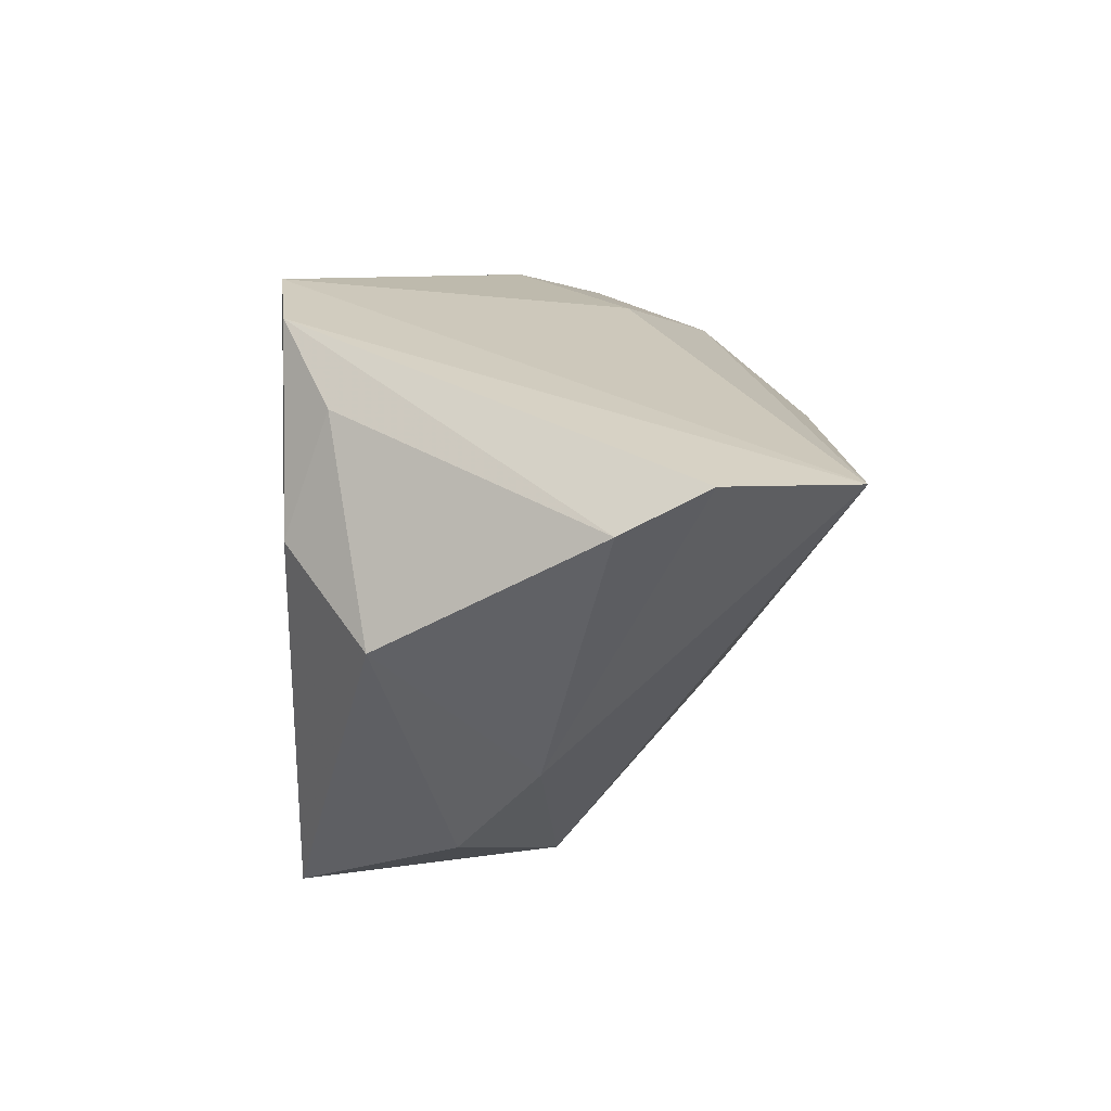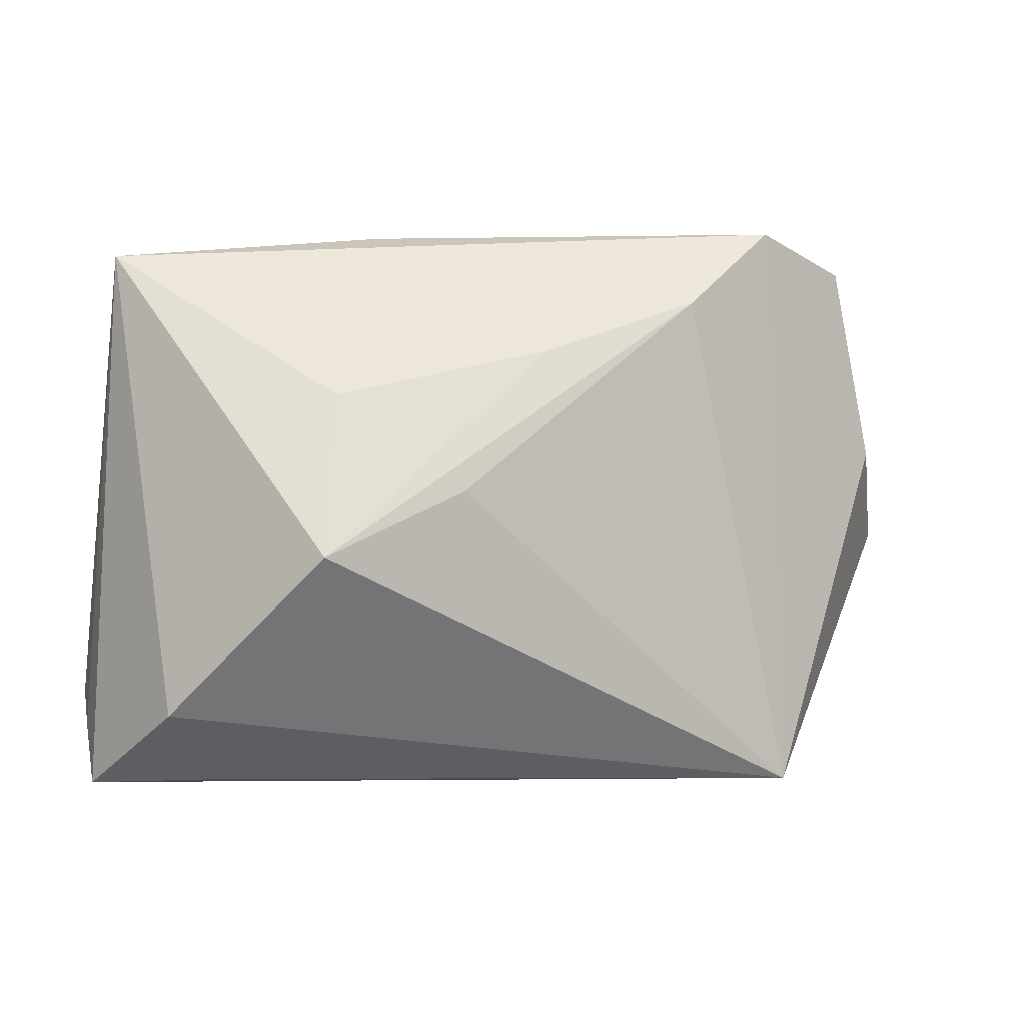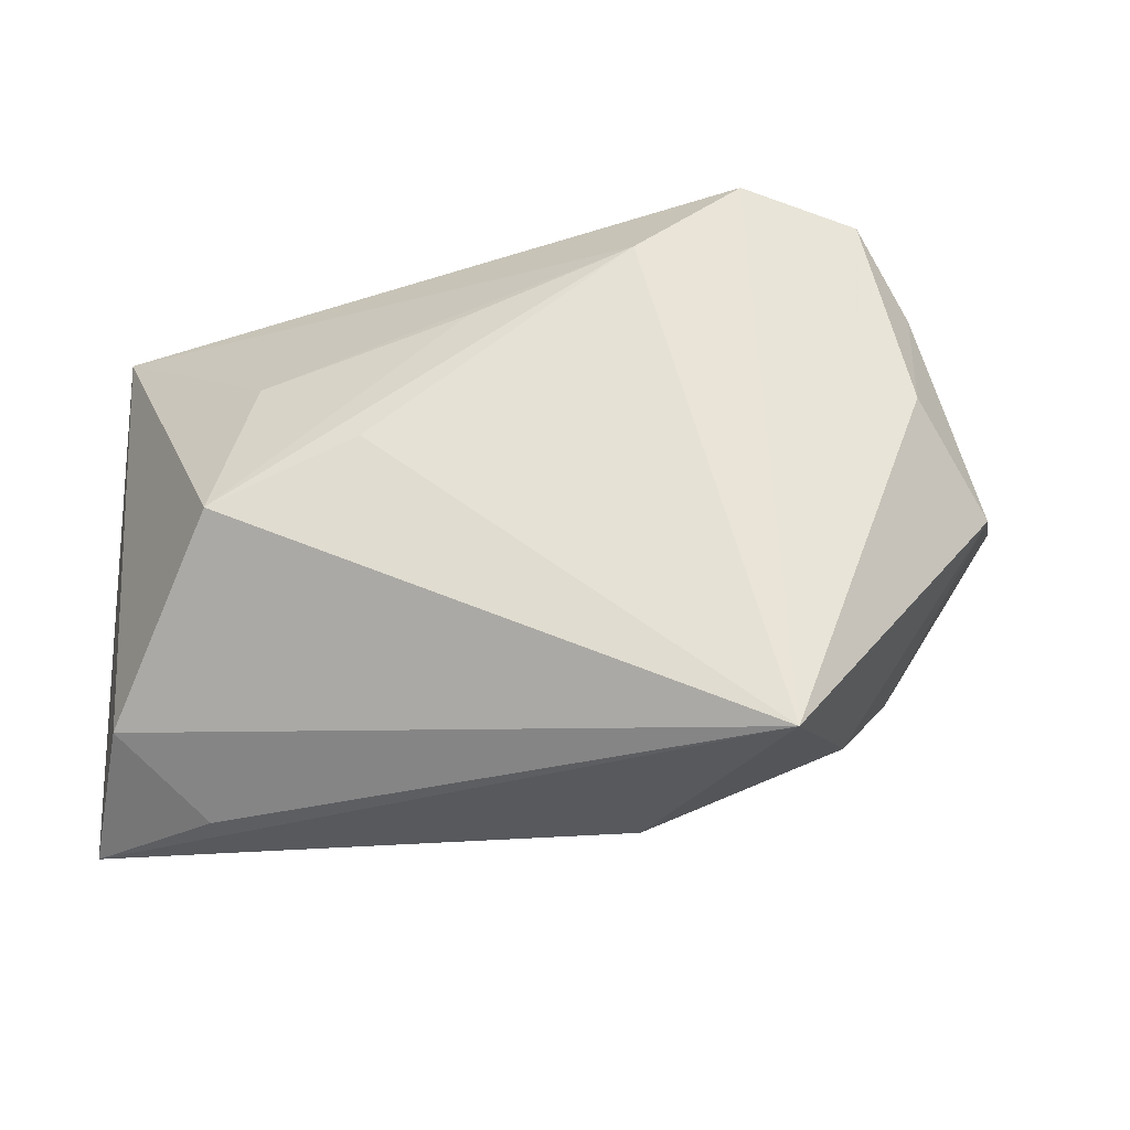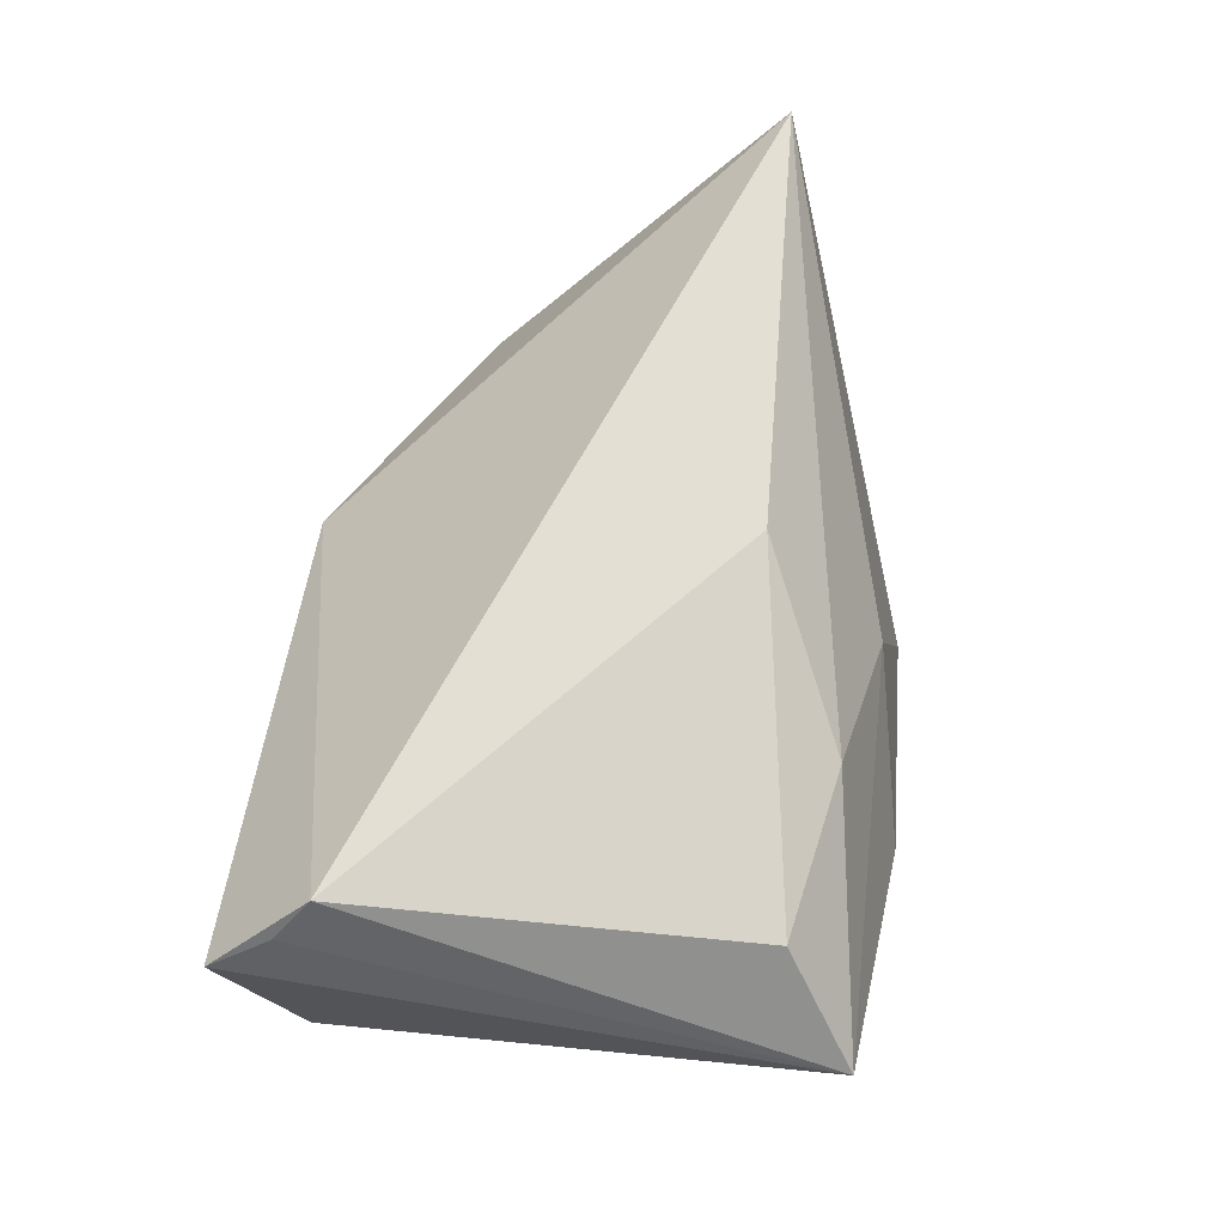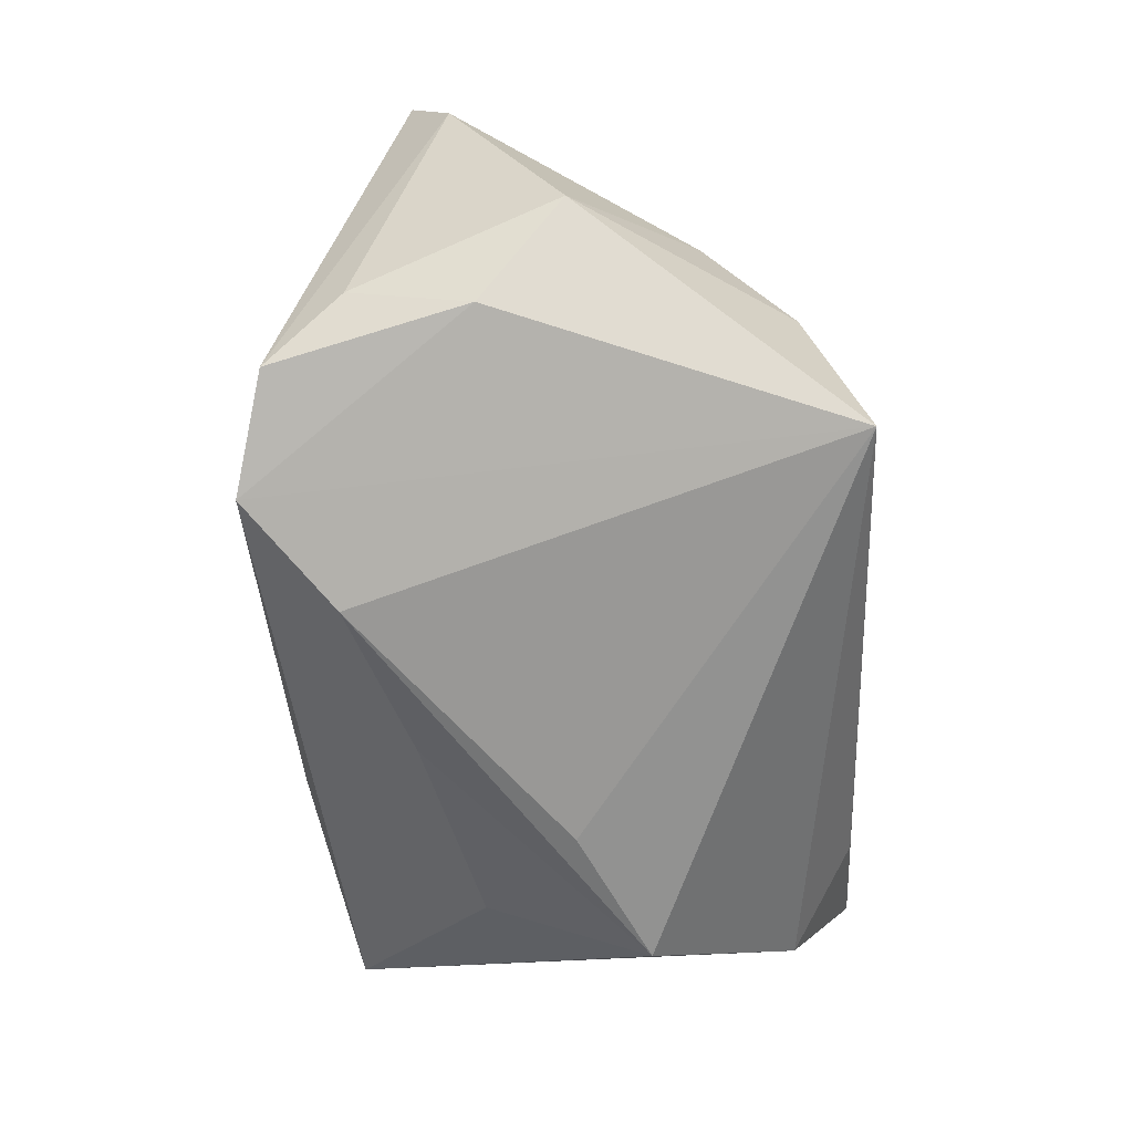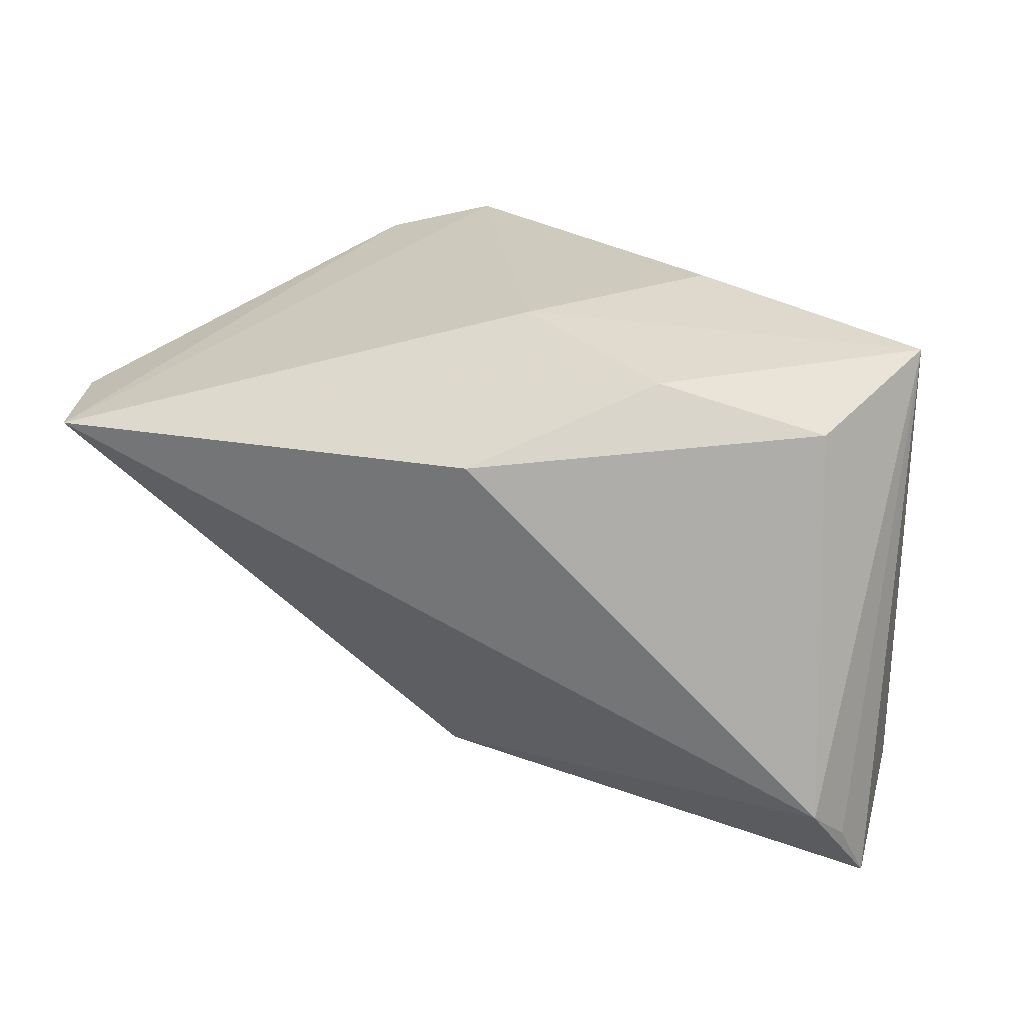
<metadata>
{"format":"obj","ext":"obj","renderer":"f3d","projection":"perspective","resolution":1024,"background":"white","views":[{"elev":9.3,"azim":-90.0,"up":"+Y"},{"elev":-3.4,"azim":144.5,"up":"+Y"},{"elev":-29.6,"azim":174.3,"up":"+Y"},{"elev":58.2,"azim":95.9,"up":"+Z"},{"elev":-75.0,"azim":-86.7,"up":"+Z"},{"elev":19.0,"azim":23.9,"up":"+Y"}]}
</metadata>
<code>
v -0.05108 -0.00349 -0.01888
v -0.02094 0.03479 -0.03063
v 0.04612 0.02159 0.02068
v -0.02486 -0.03642 -0.02903
v 0.02555 0.02585 0.02161
v -0.03535 0.03105 -0.02882
v -0.05257 0.01485 0.03375
v 0.0113 0.01738 -0.02538
v -0.05926 0.01548 0.01752
v 0.02338 -0.0004881 -0.0257
v 0.04049 -0.008745 -0.02174
v 0.003752 0.03011 0.01043
v 0.04875 -0.02509 0.02652
v -0.05923 0.0103 0.007224
v 0.05229 -0.03642 0.01596
v -0.007645 0.02437 -0.03133
v 0.03551 0.01129 -0.01592
v -0.04228 0.02169 -0.02338
v -0.04114 0.006996 -0.02855
v 0.02217 0.03366 -0.003544
v 0.05376 0.02968 0.007578
v -0.04168 -0.01923 -0.0004173
v 0.05022 -0.02764 -0.001299
v 0.05085 -0.0292 0.02102
v -0.03394 -0.02985 -0.01008
v 0.03856 -0.03592 0.004709
v 0.005586 0.01609 0.03375
v -0.01168 -0.03642 0.001392
f 28 4 15
f 23 21 15
f 13 28 15
f 15 4 26
f 26 23 15
f 4 23 26
f 11 23 4
f 21 23 11
f 21 2 20
f 20 12 21
f 2 12 20
f 21 12 5
f 19 2 4
f 4 1 19
f 15 21 24
f 24 13 15
f 21 13 24
f 3 13 21
f 27 13 3
f 21 5 3
f 3 5 27
f 7 13 27
f 28 13 7
f 7 12 2
f 27 5 7
f 7 5 12
f 9 22 7
f 7 22 28
f 4 28 25
f 28 22 25
f 25 1 4
f 25 22 1
f 14 22 9
f 1 22 14
f 4 2 16
f 16 2 21
f 2 19 6
f 6 14 9
f 9 7 6
f 6 7 2
f 10 11 4
f 4 16 10
f 10 16 11
f 21 11 17
f 17 16 21
f 18 19 1
f 18 6 19
f 1 14 18
f 14 6 18
f 11 16 8
f 8 17 11
f 16 17 8

</code>
